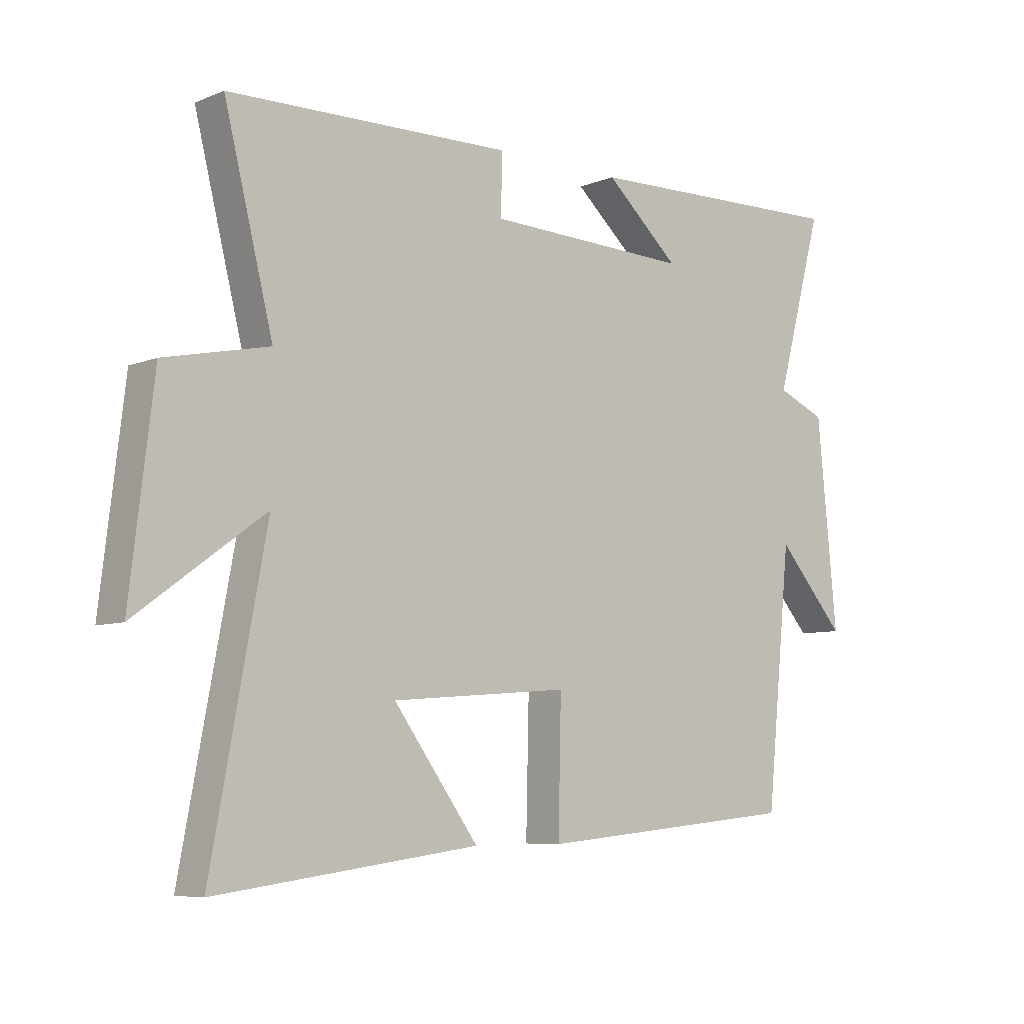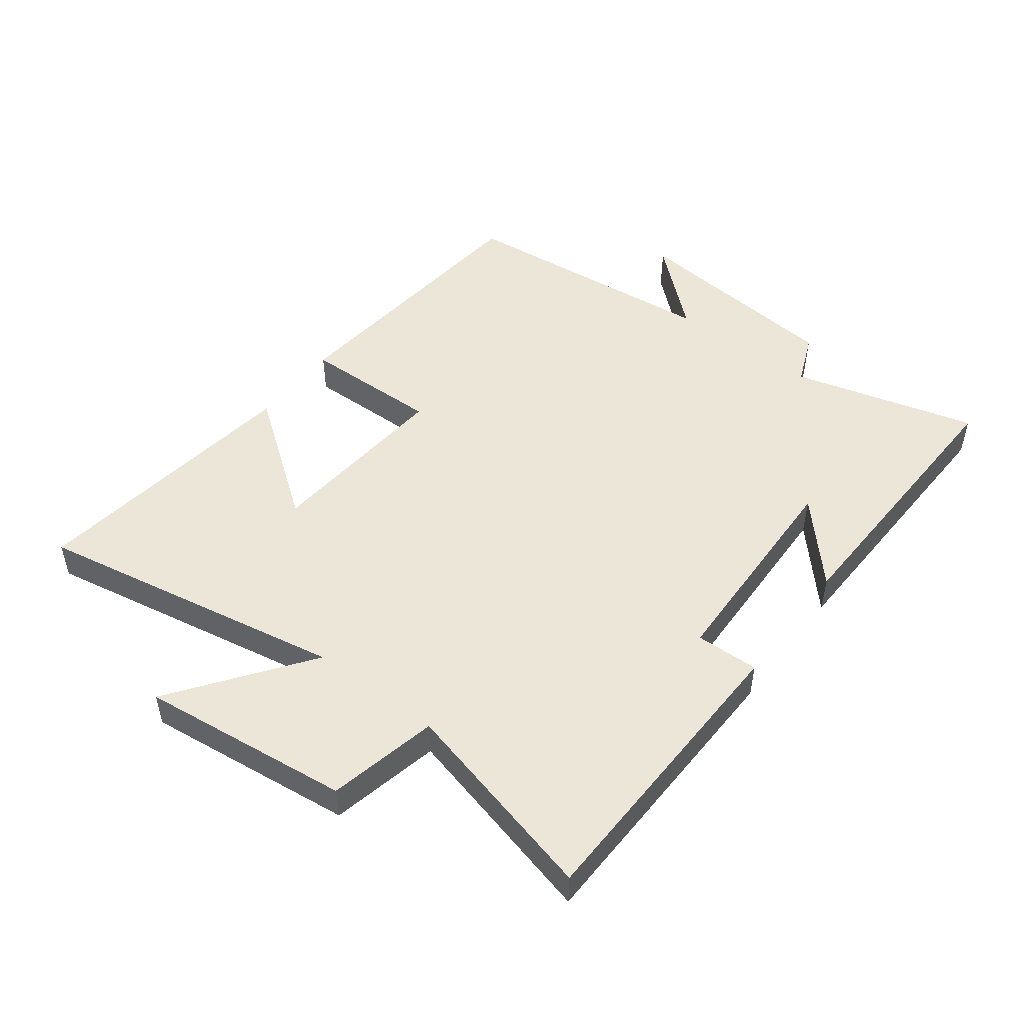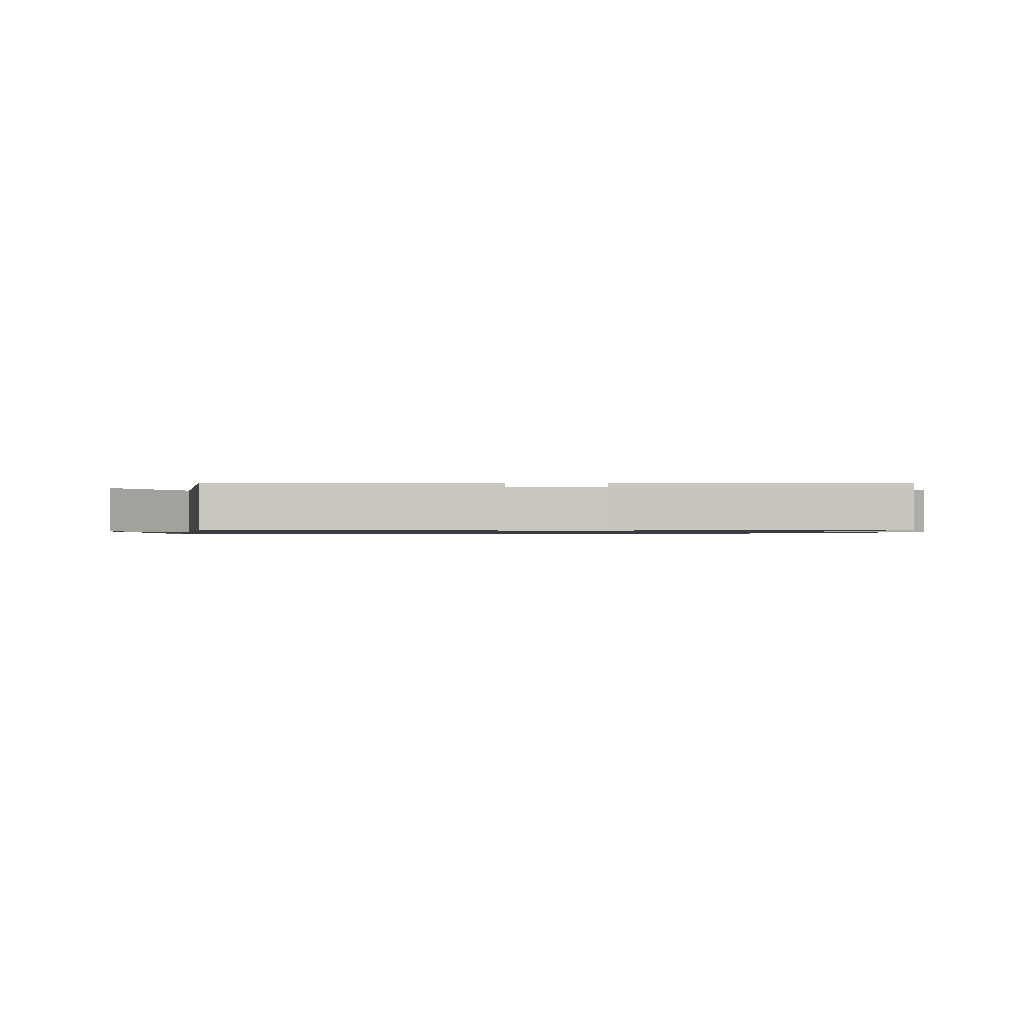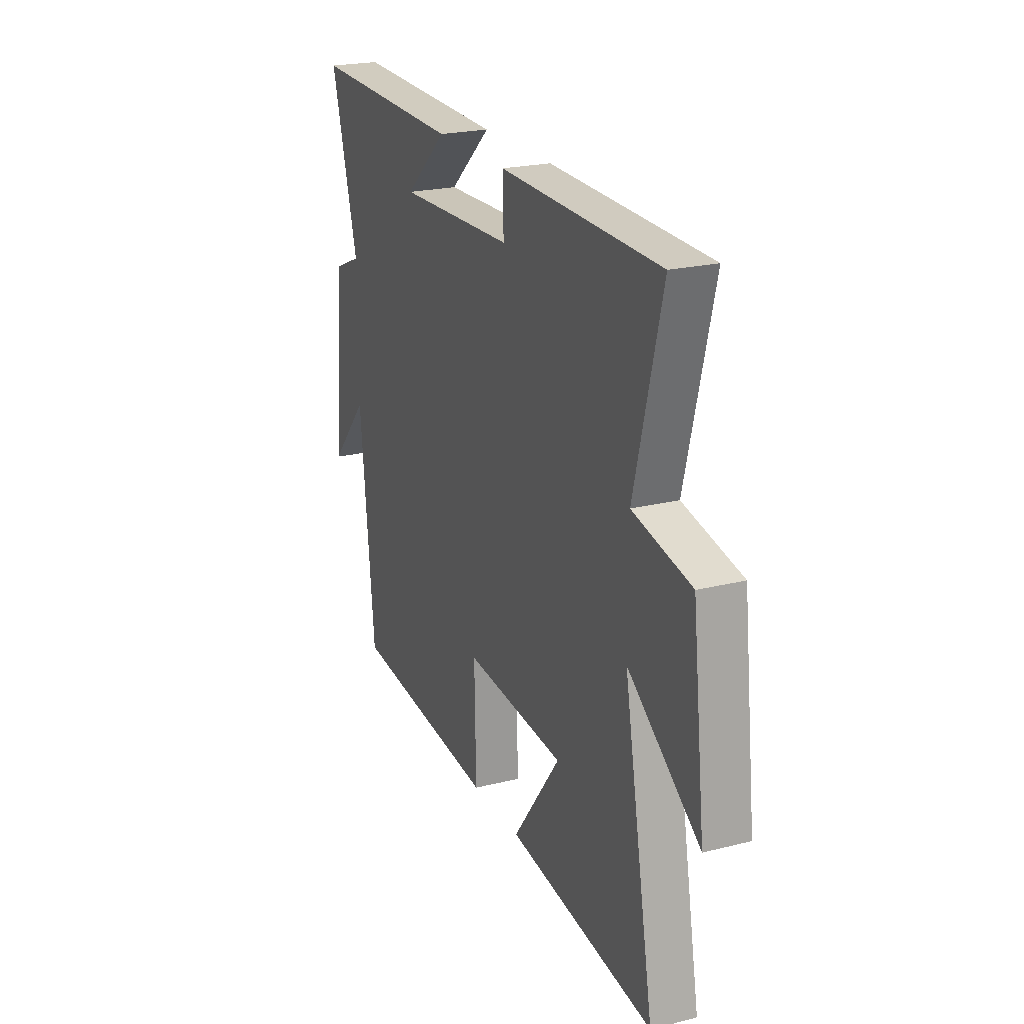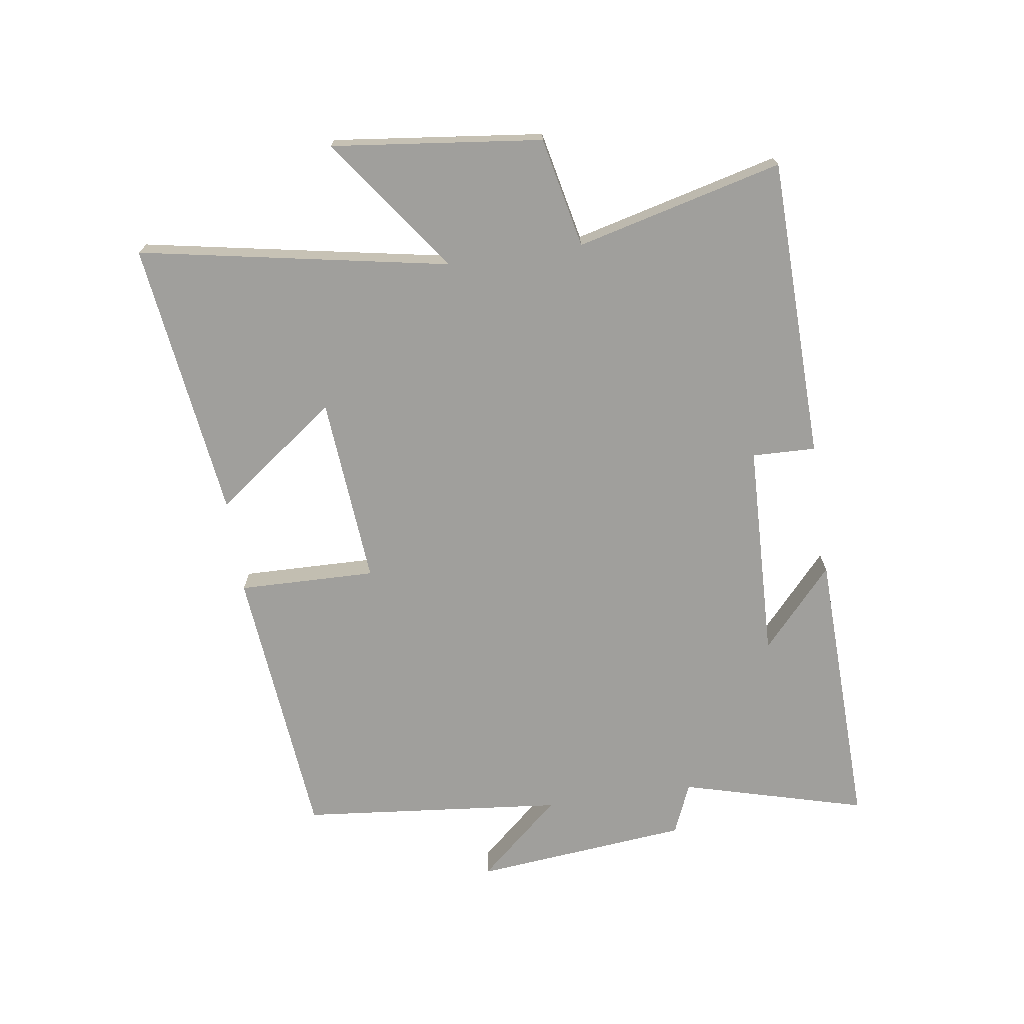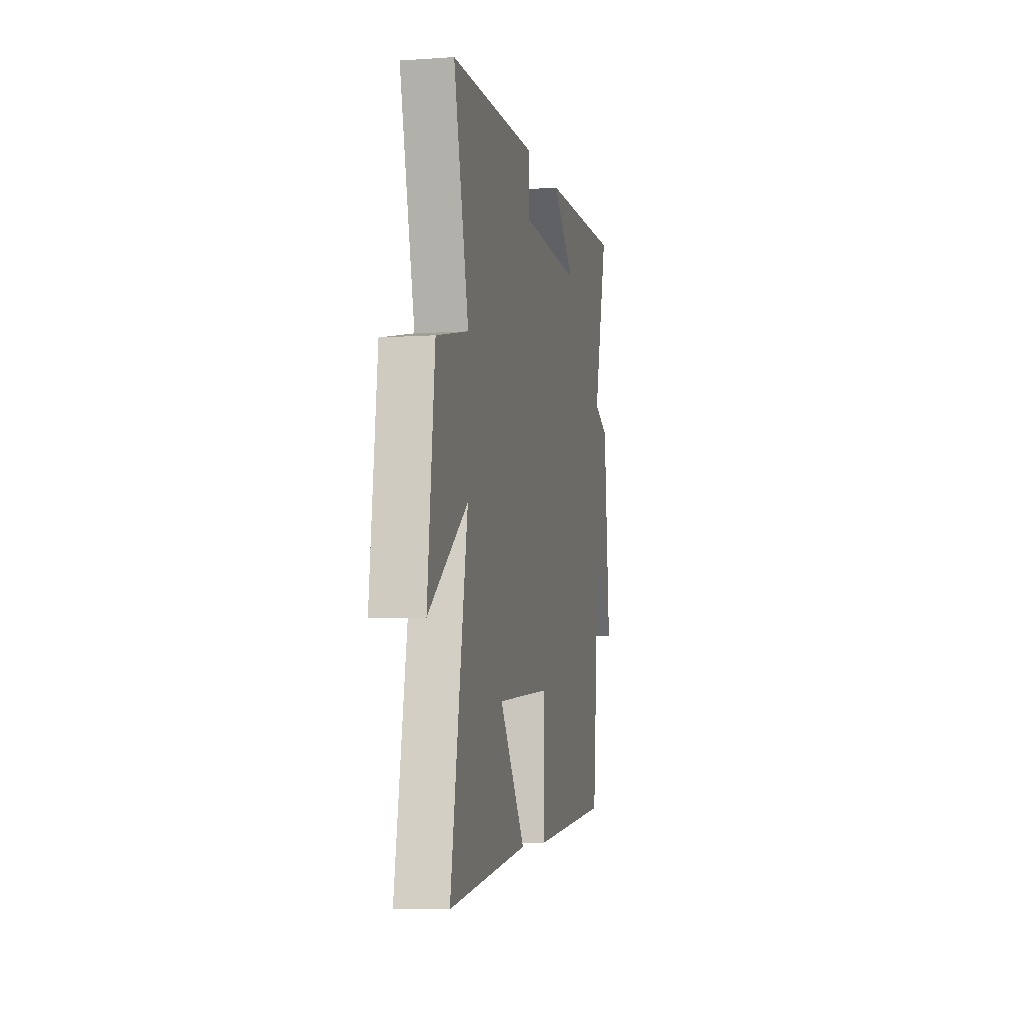
<metadata>
{"format":"obj","ext":"obj","renderer":"f3d","projection":"perspective","resolution":1024,"background":"white","views":[{"elev":-7.1,"azim":-41.1,"up":"+Z"},{"elev":49.5,"azim":-52.7,"up":"+Y"},{"elev":-1.0,"azim":174.3,"up":"+Y"},{"elev":22.4,"azim":-113.5,"up":"+Z"},{"elev":-71.2,"azim":-81.6,"up":"+Y"},{"elev":-6.3,"azim":-78.5,"up":"+Z"}]}
</metadata>
<code>
v -0.593 0.07 -0.558
v -0.5 0.07 -0.06
v -0.717 0.07 -0.218
v -0.677 0.07 0.12
v -0.5 0.07 0.158
v -0.583 0.07 0.489
v -0.099 0.07 0.5
v -0.102 0.07 0.398
v 0.248 0.07 0.386
v 0.121 0.07 0.5
v 0.581 0.07 0.513
v 0.5 0.07 0.217
v 0.583 0.07 0.182
v 0.617 0.07 -0.166
v 0.5 0.07 -0.033
v 0.457 0.07 -0.458
v 0.008 0.07 -0.5
v 0.013 0.07 -0.279
v -0.291 0.07 -0.303
v -0.146 0.07 -0.5
v -0.593 0 -0.558
v -0.5 0 -0.06
v -0.717 0 -0.218
v -0.677 0 0.12
v -0.5 0 0.158
v -0.583 0 0.489
v -0.099 0 0.5
v -0.102 0 0.398
v 0.248 0 0.386
v 0.121 0 0.5
v 0.581 0 0.513
v 0.5 0 0.217
v 0.583 0 0.182
v 0.617 0 -0.166
v 0.5 0 -0.033
v 0.457 0 -0.458
v 0.008 0 -0.5
v 0.013 0 -0.279
v -0.291 0 -0.303
v -0.146 0 -0.5
f 19 20 1 2
f 18 19 2
f 15 16 17 18
f 15 18 2
f 12 13 14 15
f 12 15 2
f 9 10 11 12
f 8 9 12 2
f 5 6 7 8
f 5 8 2 3
f 3 4 5
f 22 21 40 39
f 22 39 38
f 38 37 36 35
f 22 38 35
f 35 34 33 32
f 22 35 32
f 32 31 30 29
f 22 32 29 28
f 28 27 26 25
f 23 22 28 25
f 25 24 23
f 1 21 22 2
f 2 22 23 3
f 3 23 24 4
f 4 24 25 5
f 5 25 26 6
f 6 26 27 7
f 7 27 28 8
f 8 28 29 9
f 9 29 30 10
f 10 30 31 11
f 11 31 32 12
f 12 32 33 13
f 13 33 34 14
f 14 34 35 15
f 15 35 36 16
f 16 36 37 17
f 17 37 38 18
f 18 38 39 19
f 19 39 40 20
f 20 40 21 1

</code>
